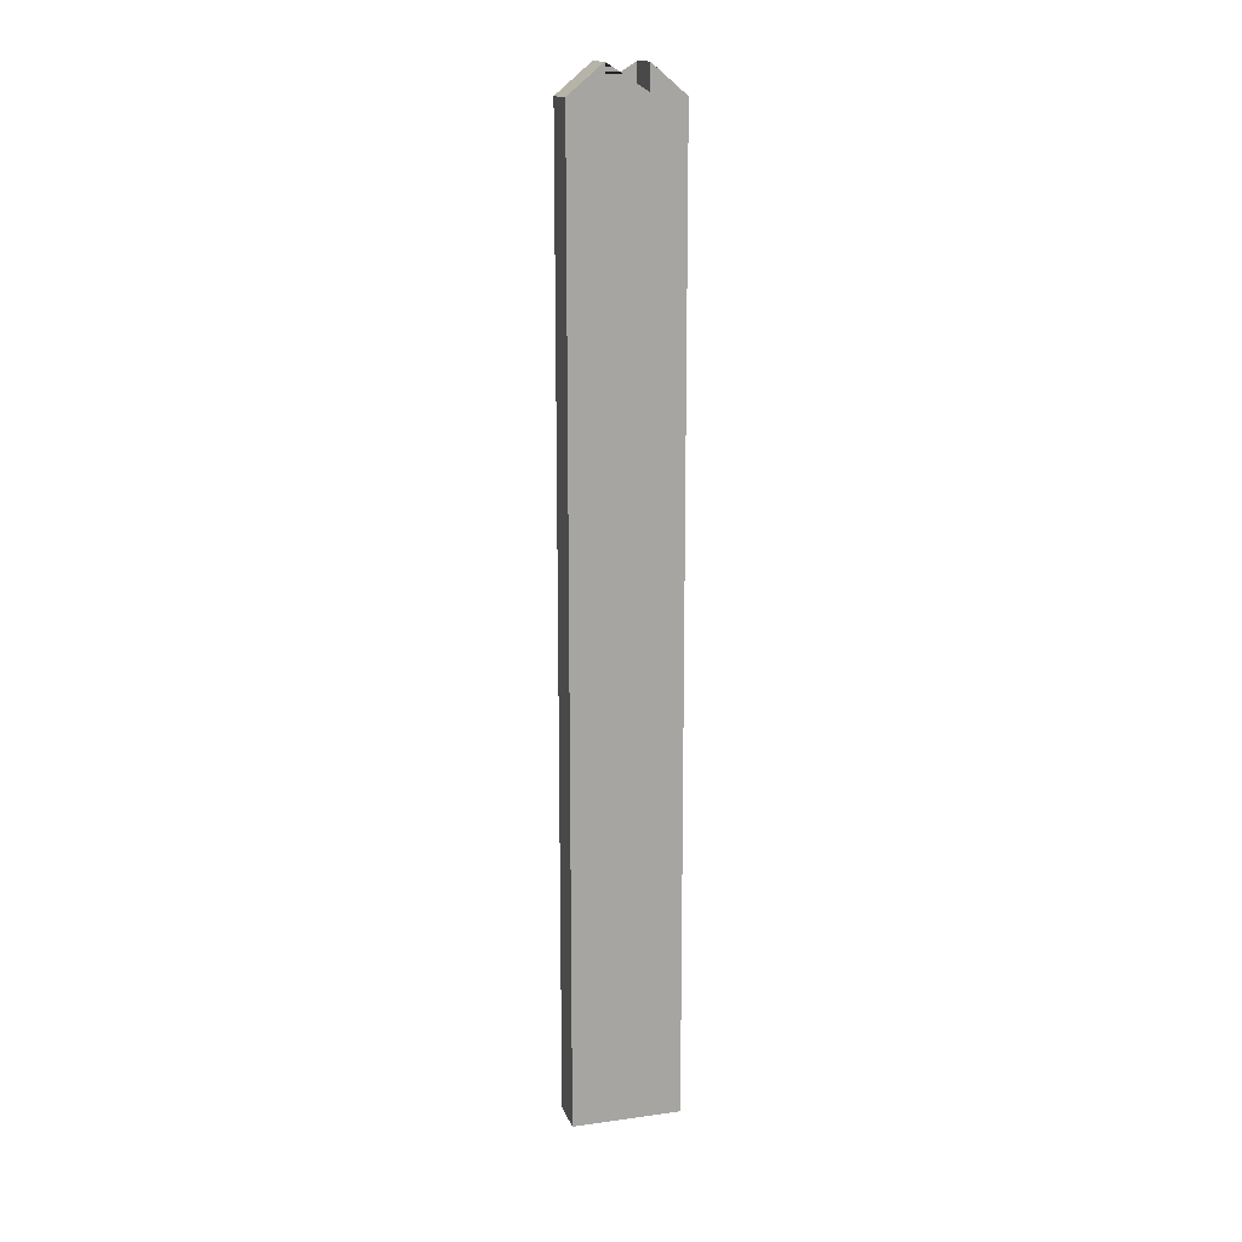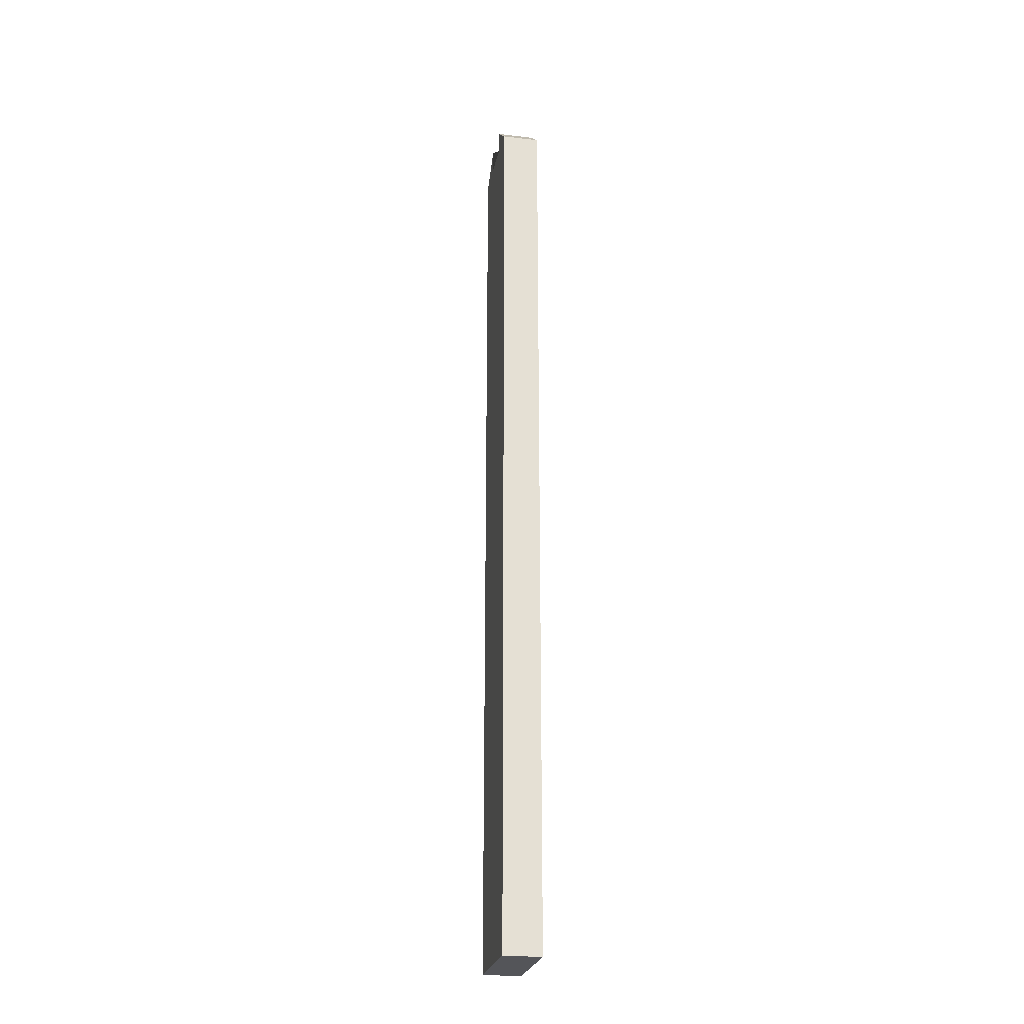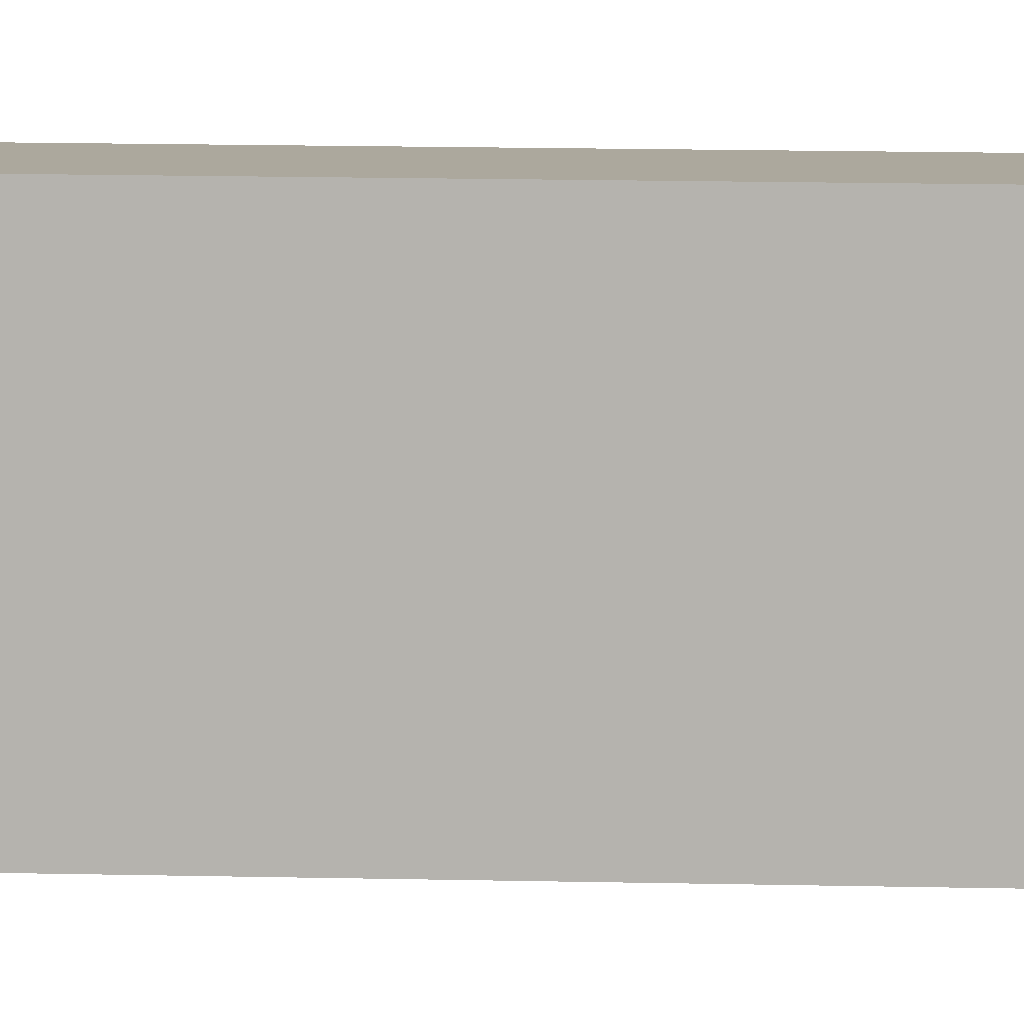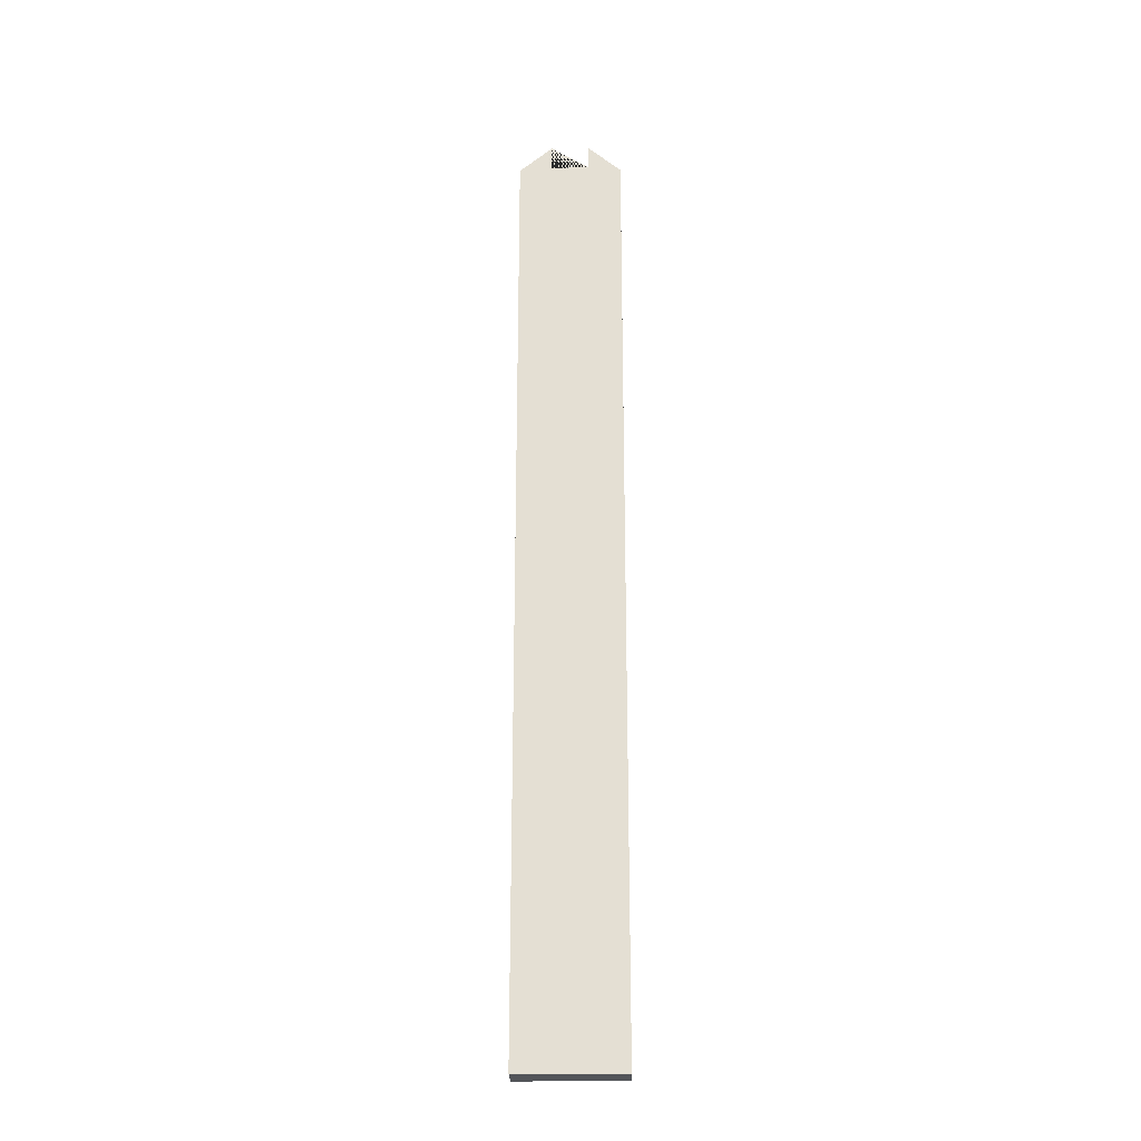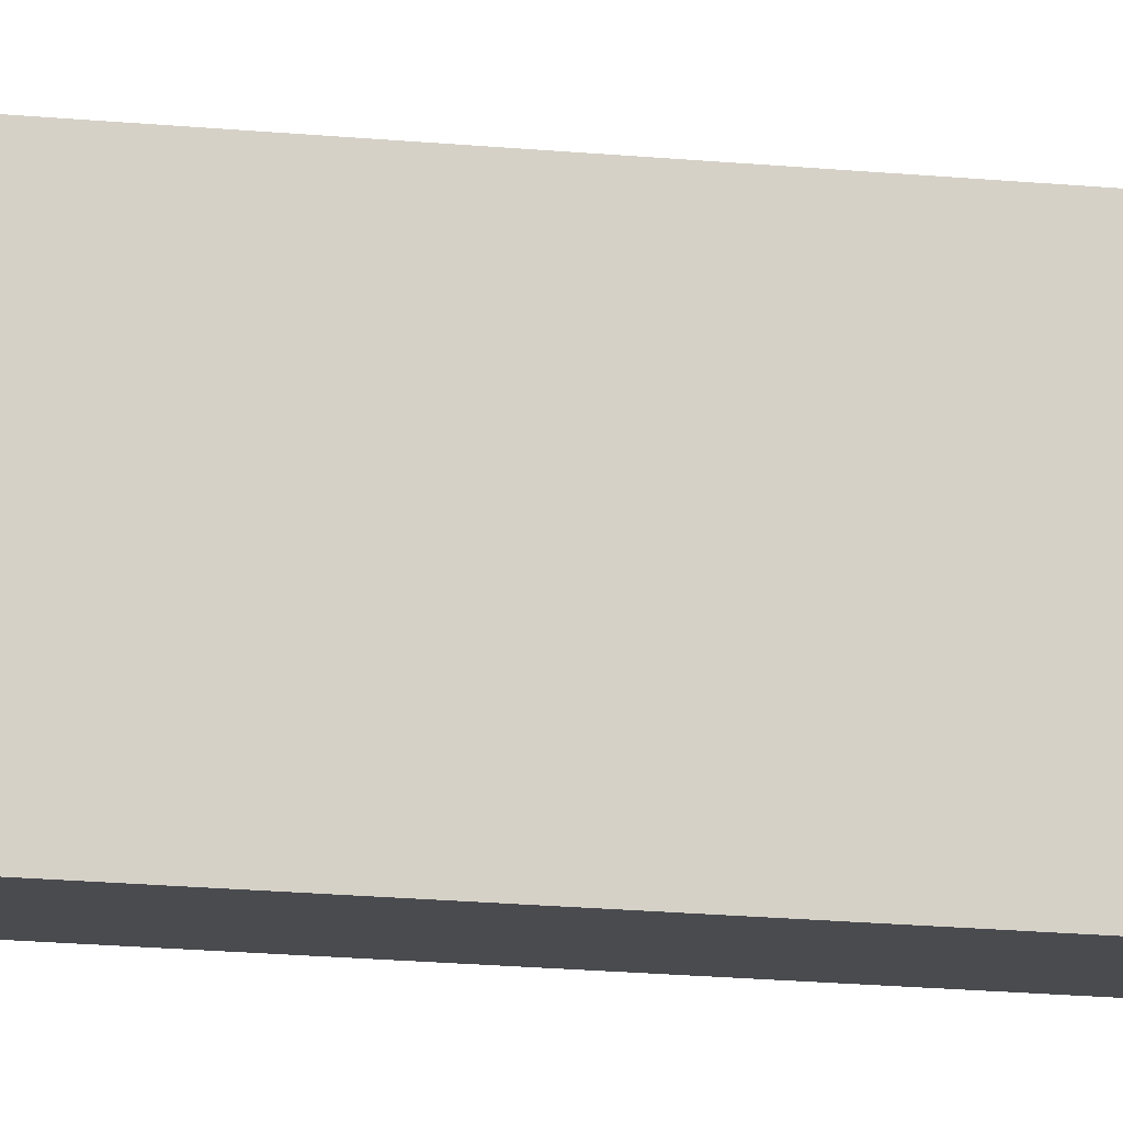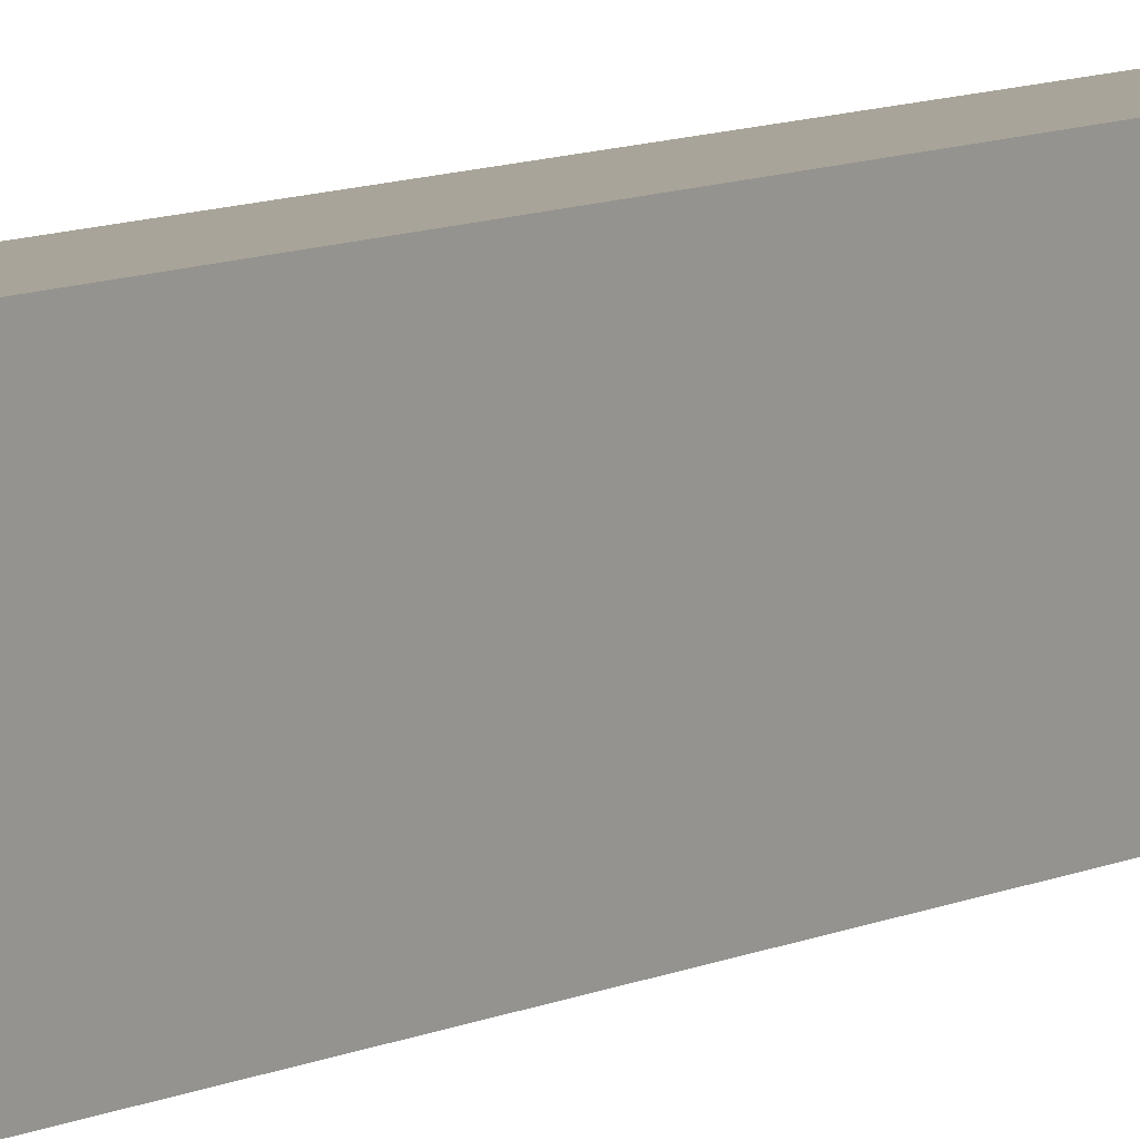
<metadata>
{"format":"obj","ext":"obj","renderer":"f3d","projection":"perspective","resolution":1024,"background":"white","views":[{"elev":15.4,"azim":-106.2,"up":"+Y"},{"elev":-24.6,"azim":-10.9,"up":"+Y"},{"elev":8.6,"azim":-85.1,"up":"+Z"},{"elev":-24.0,"azim":90.9,"up":"+Y"},{"elev":-13.9,"azim":76.2,"up":"+Z"},{"elev":7.2,"azim":-147.8,"up":"+Z"}]}
</metadata>
<code>
o tiled_roof_headstock_5000
v 0.075 2.064 0.0375
v 0 2.064 0.0375
v 0 2.016 0.0375
v 0.075 2.016 0.0375
v 0 2.009 0.1025
v 0.075 2.009 0.1025
v 0.075 0.2 0.1025
v 0 0.2 0.1025
v 0.075 2.064 -0.0375
v 0 2.064 -0.0375
v 0 2.016 -0.0375
v 0.075 2.016 -0.0375
v 0 2.009 -0.1025
v 0.075 2.009 -0.1025
v 0.075 0.2 -0.1025
v 0 0.2 -0.1025
f 8 7 6 5
f 4 3 2 1
f 15 7 8 16
f 12 4 1 6 7 15 14 9
f 5 6 1 2
f 11 3 4 12
f 16 13 14 15
f 12 9 10 11
f 13 10 9 14
f 3 11 10 13 16 8 5 2

</code>
